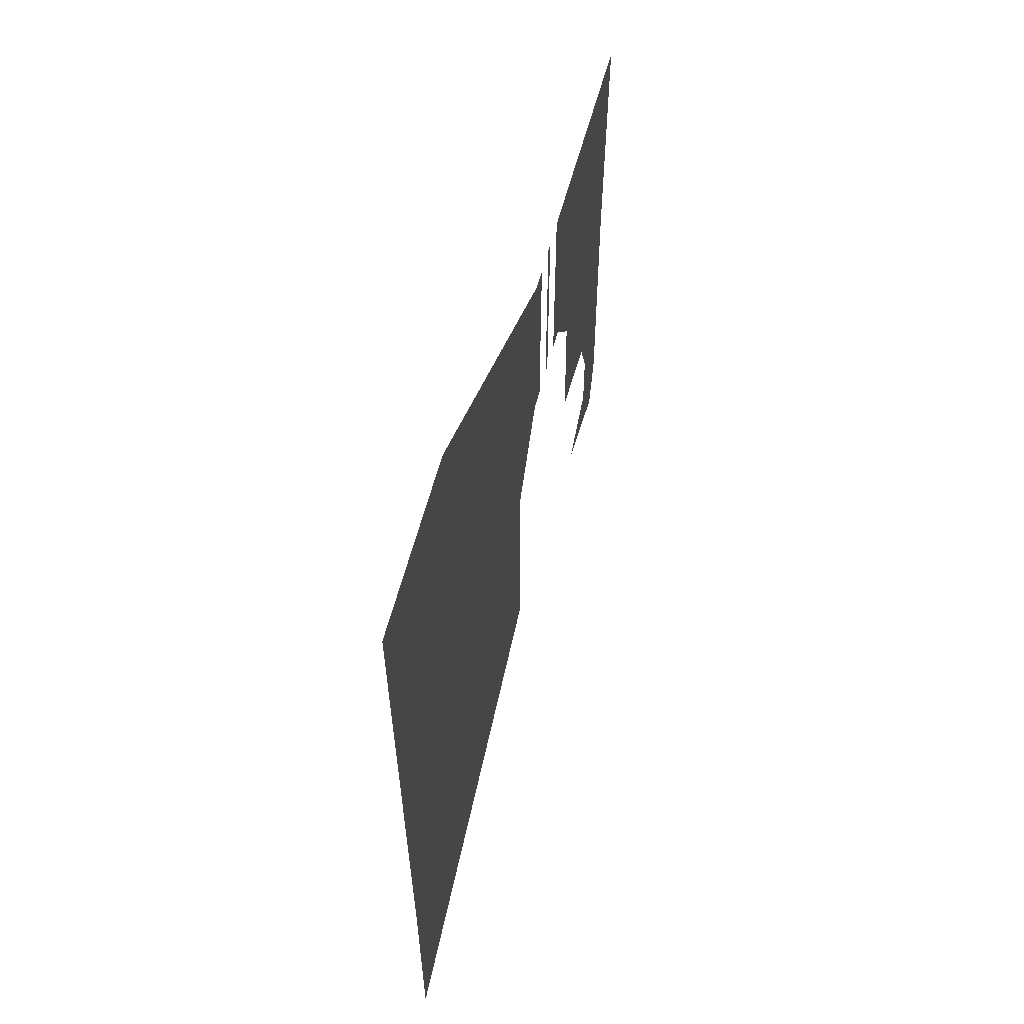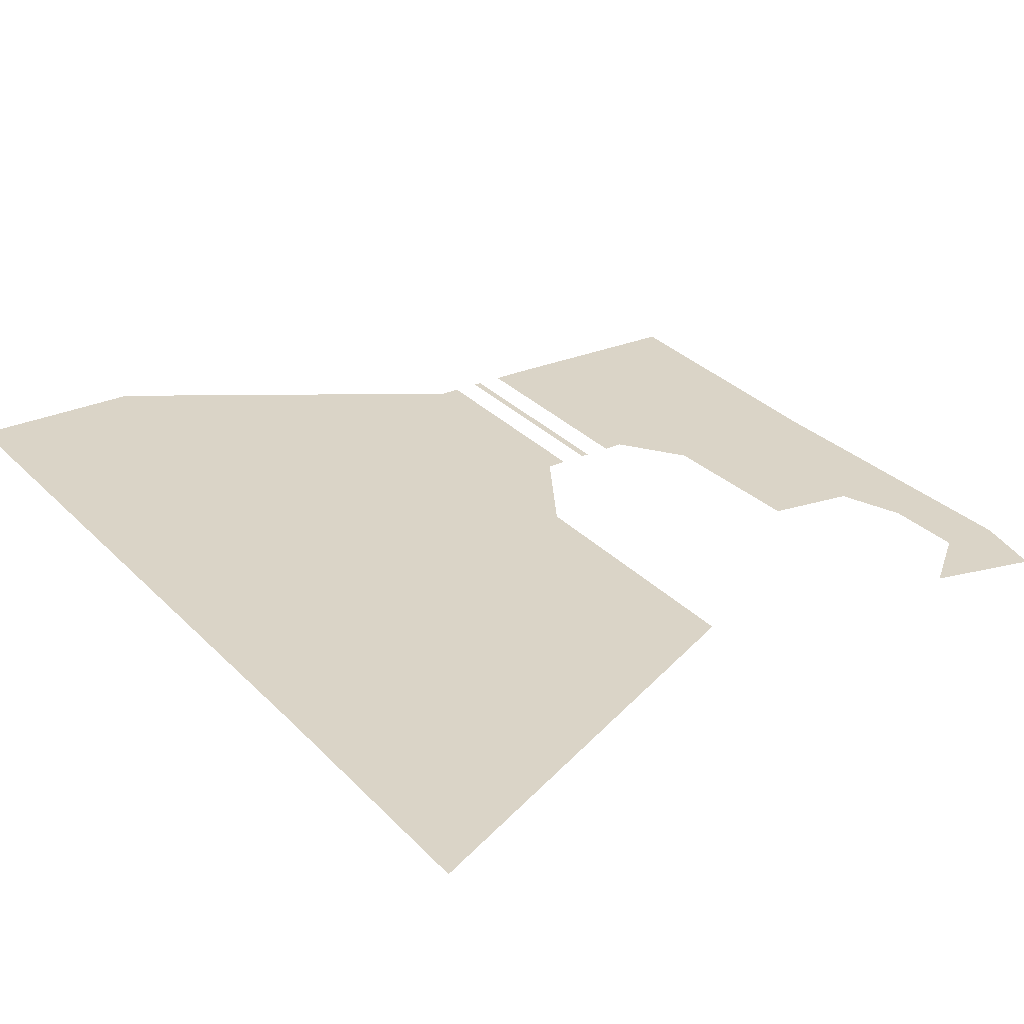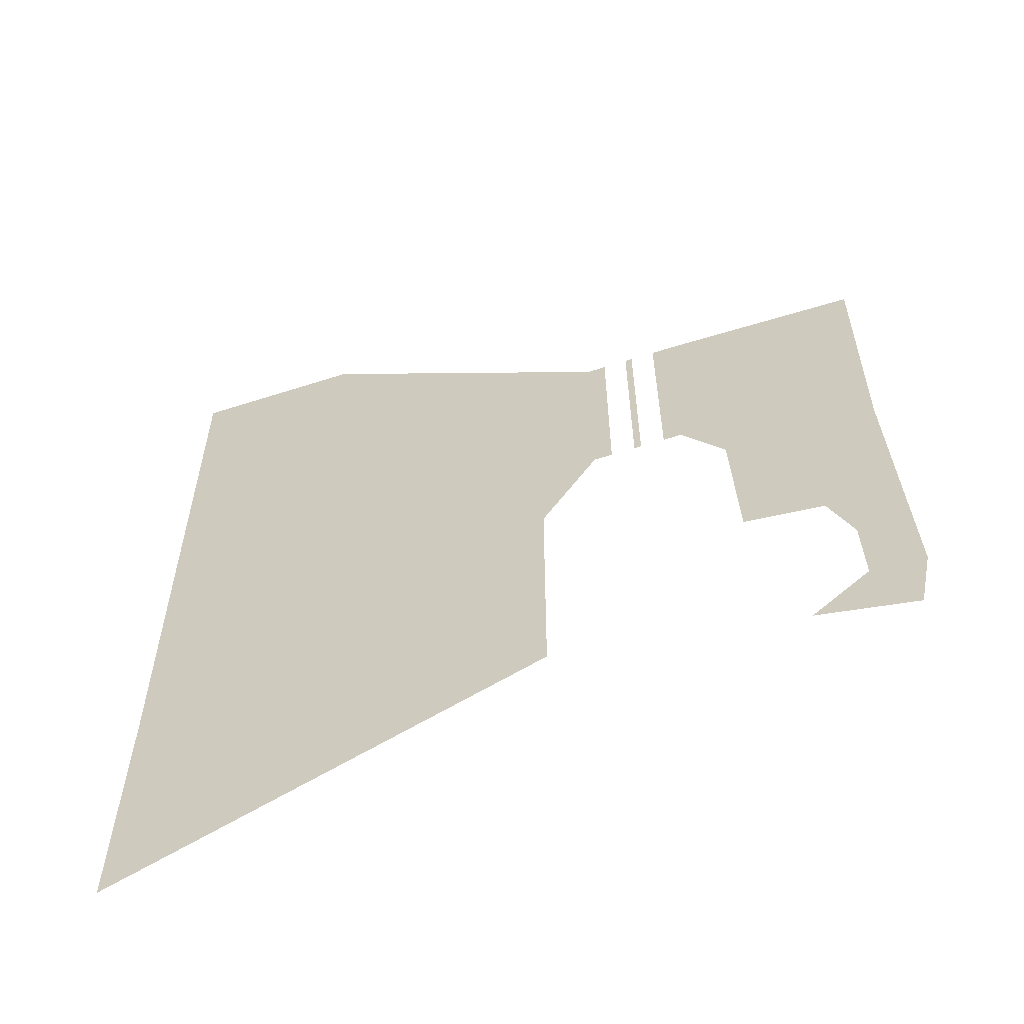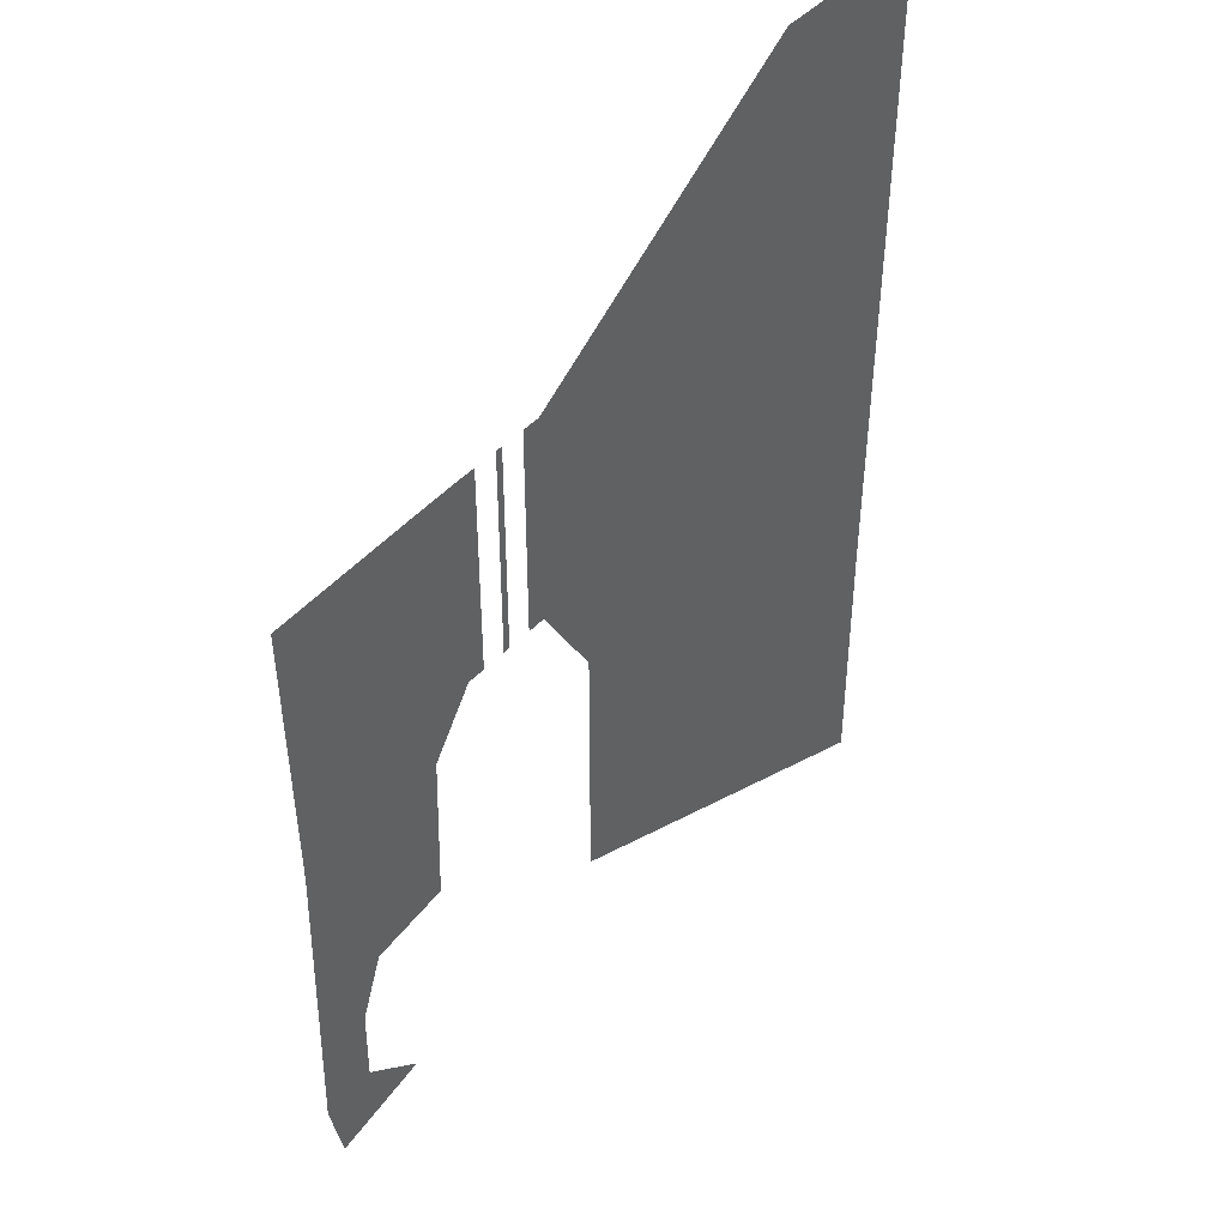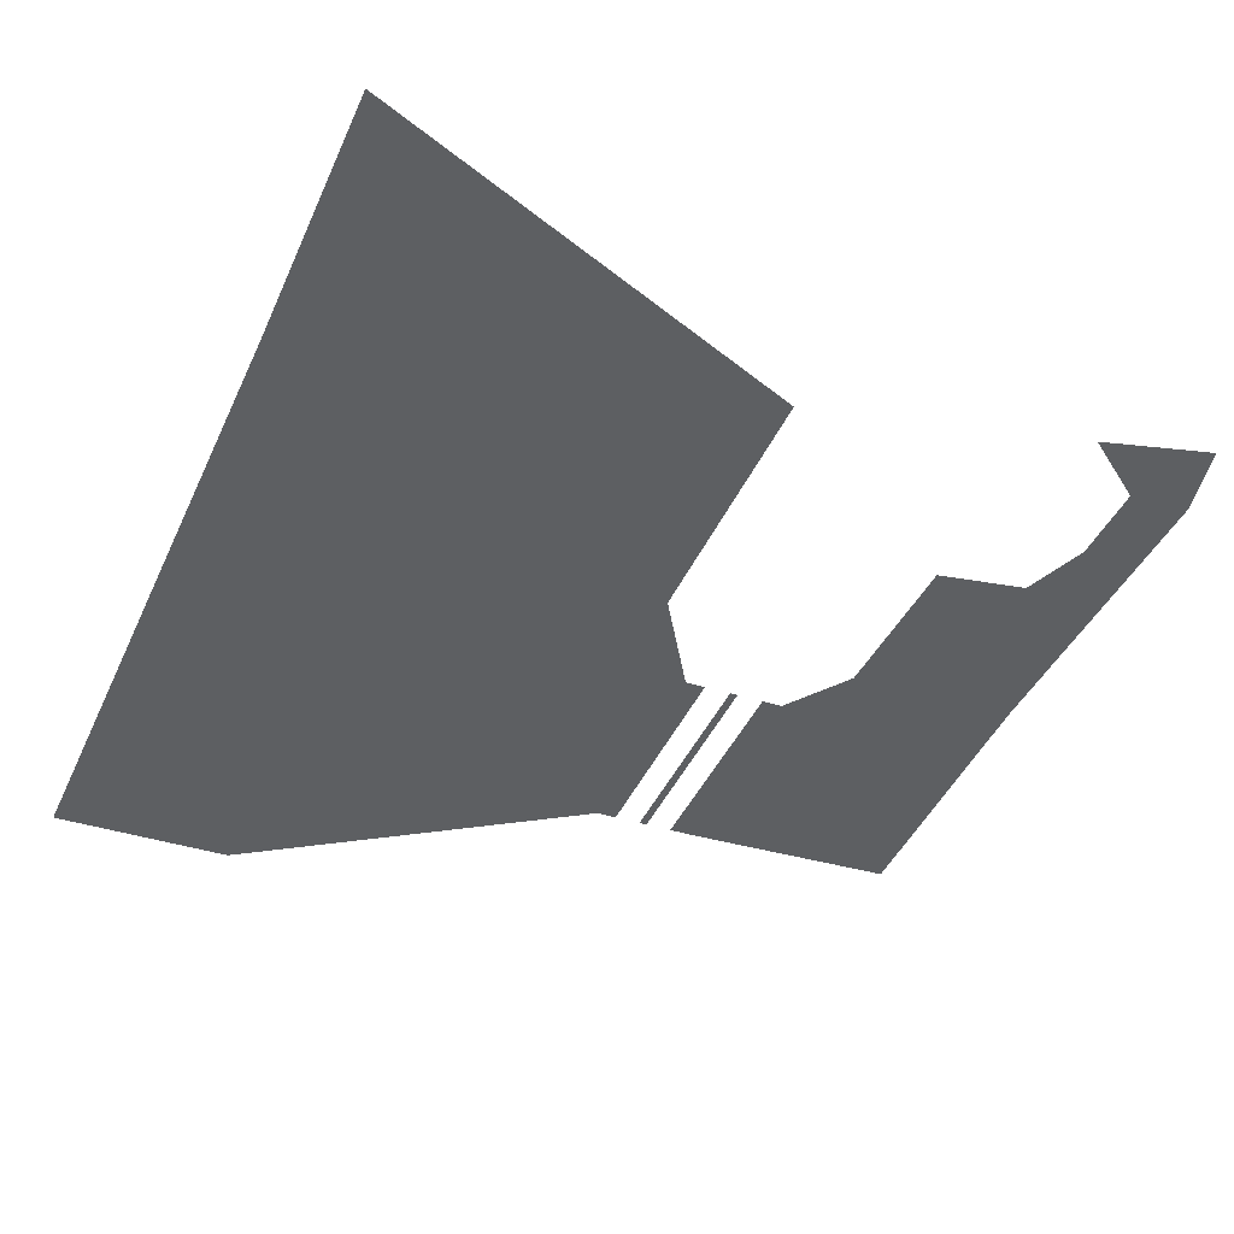
<metadata>
{"format":"obj","ext":"obj","renderer":"f3d","projection":"perspective","resolution":1024,"background":"white","views":[{"elev":61.3,"azim":104.9,"up":"+Z"},{"elev":28.9,"azim":146.3,"up":"+Y"},{"elev":-61.5,"azim":-161.9,"up":"+Z"},{"elev":44.3,"azim":-50.9,"up":"+Z"},{"elev":-39.5,"azim":158.3,"up":"+Y"}]}
</metadata>
<code>
o Plane
v 9 0 69
v -9 0 69
v 9 0 110.5
v -9 0 110.5
v 19.97 0 50.55
v 67.86 0 148.4
v 99.18 0 15.75
v 100.6 0 148.4
v 19.97 0 0.4556
v 99.18 0 -34.34
v 5.4 0 69
v 0.6869 0 69
v -0.6869 0 69
v -5.4 0 69
v -5.4 0 110.5
v -0.6869 0 110.5
v 0.687 0 110.5
v 5.4 0 110.5
v -17.22 0 57.34
v -18.14 0 110.2
v -46.64 0 56.28
v -47.57 0 109.2
v -47.83 0 -1.506
v -18.11 0 27.76
v -47.45 0 16.84
v -28.51 0 56.93
v -29.44 0 109.8
v -37.71 0 -0.7452
v -33.19 0 25.31
v -47.64 0 7.666
v -37.57 0 13.76
v -45.08 0 -14.35
v -26.72 0 -9.821
f 14 2 4 15
f 1 3 6 5
f 5 6 8 7
f 5 7 10 9
f 1 11 18 3
f 27 26 21 22
f 12 13 16 17
f 4 2 19 20
f 26 19 24 29
f 21 26 29 25
f 30 31 28 23
f 20 19 26 27
f 25 29 31 30
f 23 28 33 32

</code>
